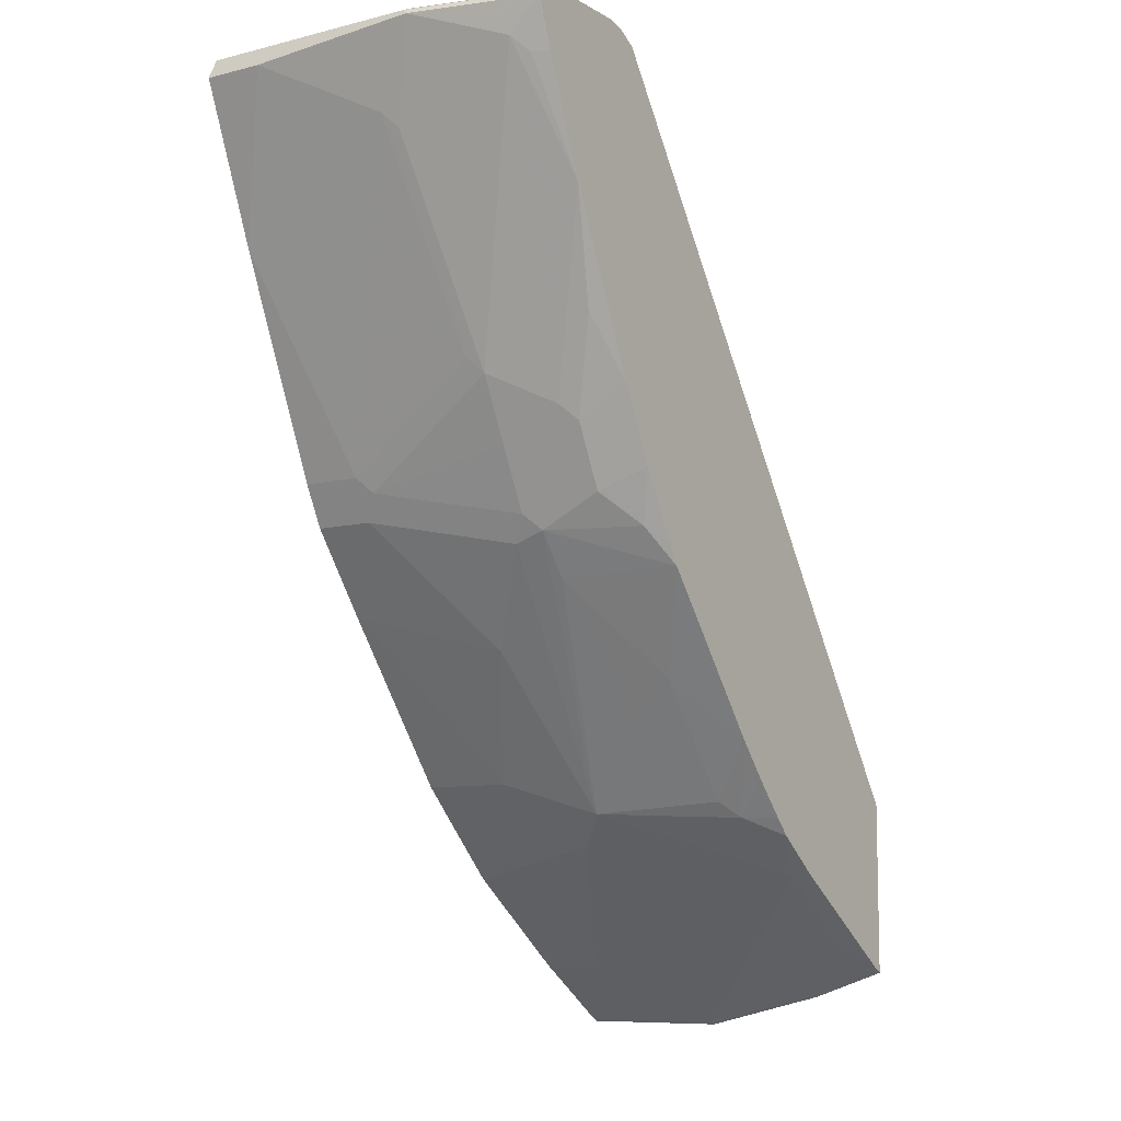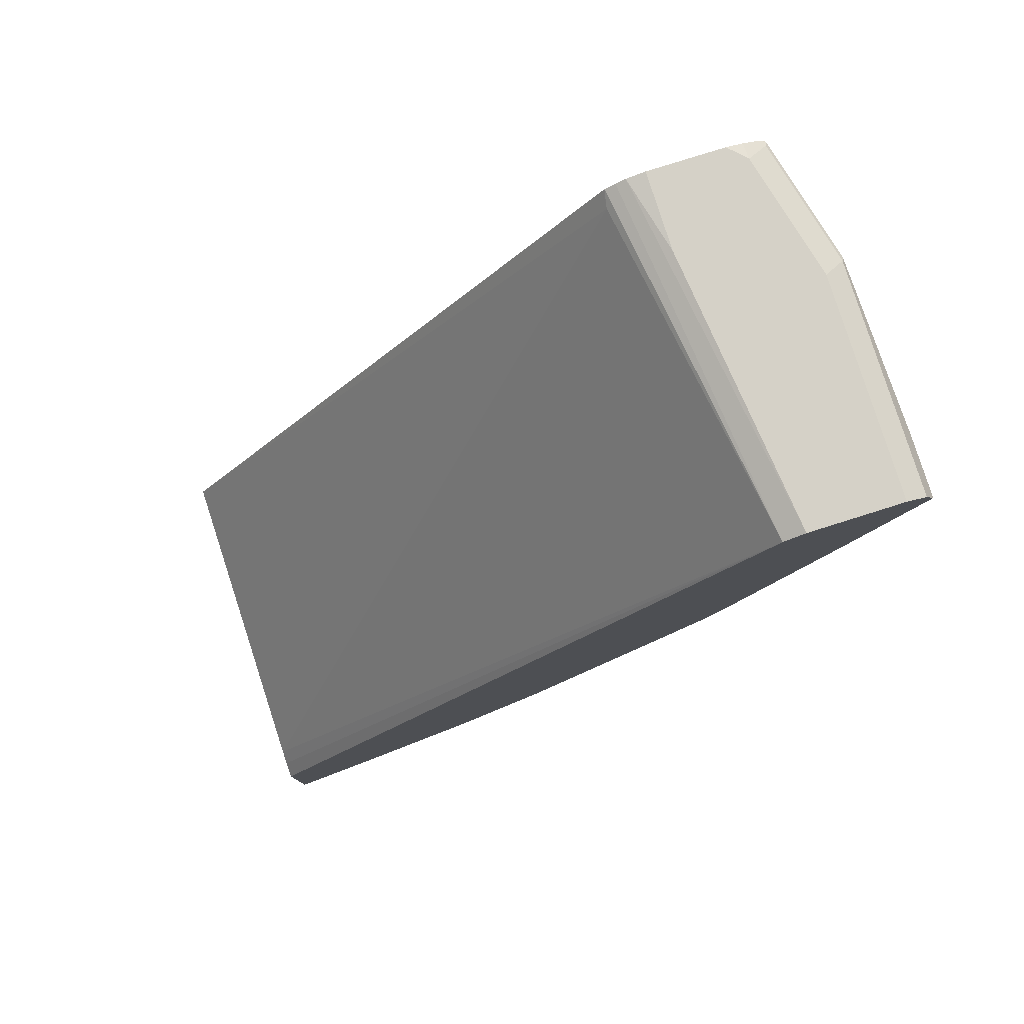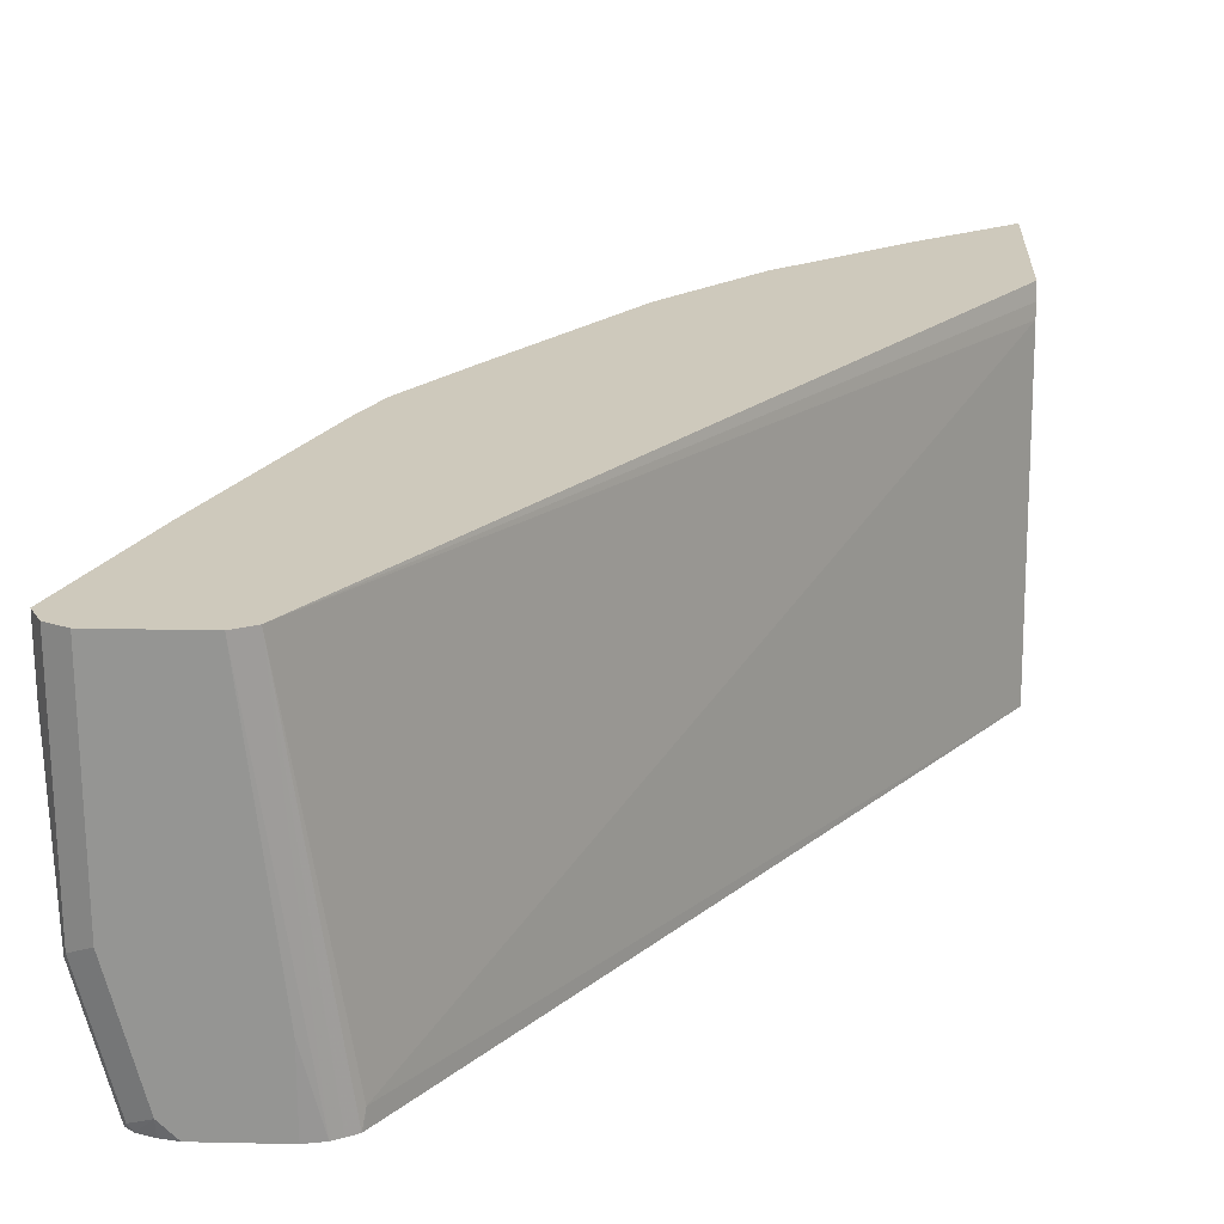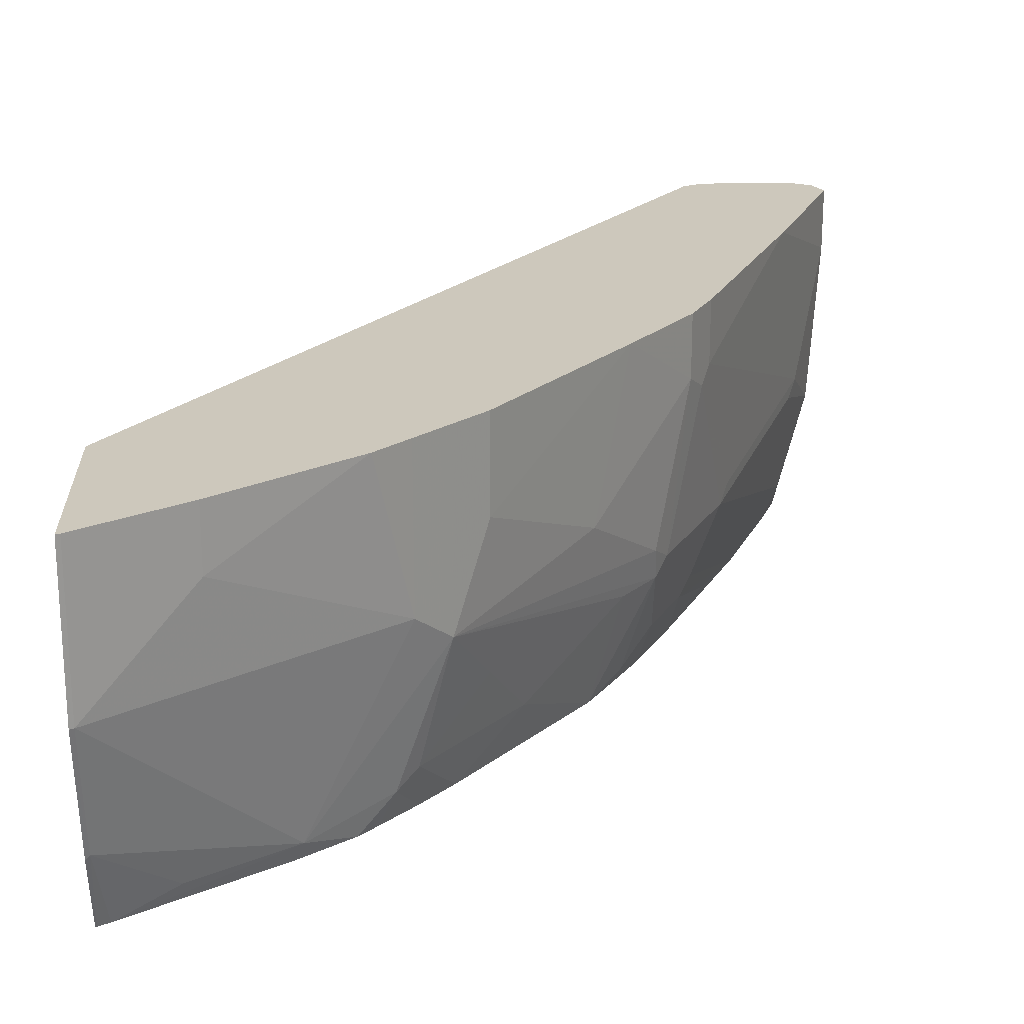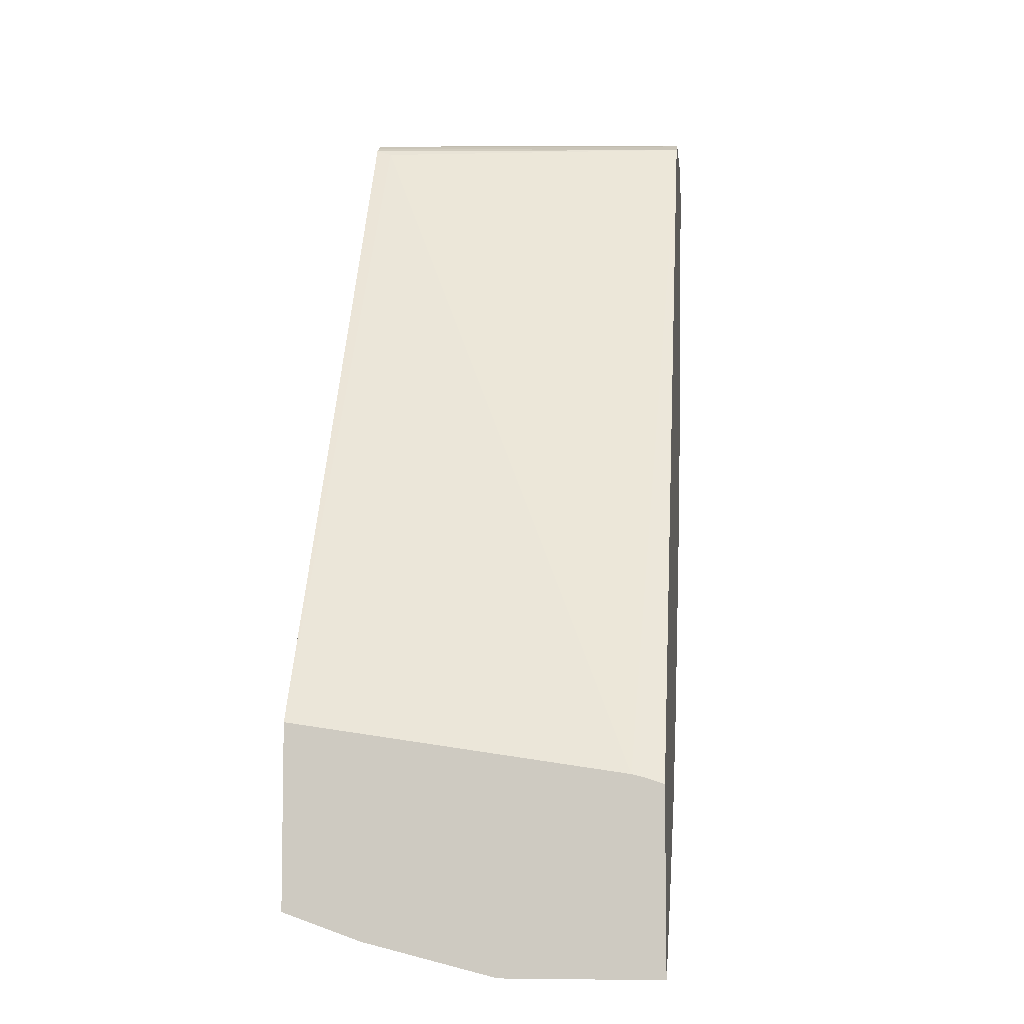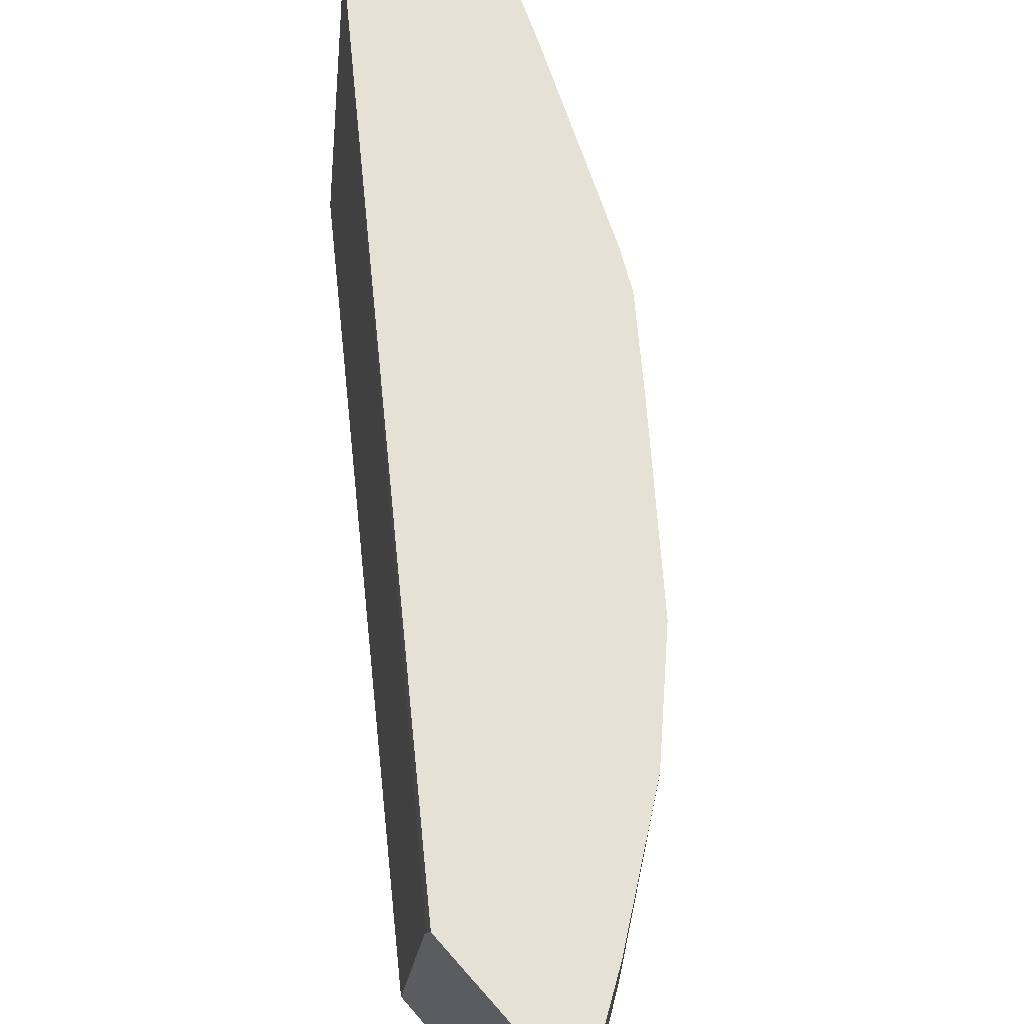
<metadata>
{"format":"obj","ext":"obj","renderer":"f3d","projection":"perspective","resolution":1024,"background":"white","views":[{"elev":-8.7,"azim":124.0,"up":"+Y"},{"elev":79.5,"azim":-17.5,"up":"+Y"},{"elev":22.4,"azim":-177.8,"up":"+Z"},{"elev":22.2,"azim":-1.6,"up":"+Z"},{"elev":-6.8,"azim":-83.7,"up":"+Y"},{"elev":64.6,"azim":-40.9,"up":"+Z"}]}
</metadata>
<code>
v 0.4754 -0.2238 -0.0982
v 0.4779 -0.2225 -0.0982
v 0.4778 -0.2226 -0.000145
v 0.4754 -0.2238 -0.000145
v 0.4754 -0.2036 -0.1789
v 0.4779 -0.2029 -0.1767
v 0.5368 -0.1833 -0.03928
v 0.5367 -0.1833 -0.000145
v 0.5761 -0.1244 -0.216
v 0.635 -0.1047 -0.0982
v 0.4754 -0.1118 -0.000145
v 0.4754 -0.1882 -0.2224
v 0.4764 -0.1863 -0.2265
v 0.4828 -0.1825 -0.2265
v 0.5172 -0.1636 -0.216
v 0.5368 -0.1833 -0.000145
v 0.6153 -0.1244 -0.000145
v 0.5713 -0.1235 -0.2265
v 0.6029 -0.09941 -0.2265
v 0.6235 -0.08837 -0.2062
v 0.6546 -0.08509 -0.1178
v 0.635 -0.1047 -0.000145
v 0.4754 -0.1082 -0.01056
v 0.8116 0.3665 -0.000145
v 0.4754 -0.1868 -0.2265
v 0.6138 -0.08813 -0.2265
v 0.635 -0.0654 -0.2265
v 0.655 -0.04226 -0.2265
v 0.6358 -0.07855 -0.1964
v 0.6546 -0.08509 -0.000145
v 0.6743 -0.04577 -0.1571
v 0.7528 0.05239 -0.1571
v 0.7732 0.07851 -0.1571
v 0.7724 0.07203 -0.1374
v 0.7331 0.01313 -0.0982
v 0.6743 -0.0654 -0.05893
v 0.4754 -0.106 -0.01965
v 0.8117 0.3665 -0.000145
v 0.779 0.36 -0.216
v 0.4754 -0.07534 -0.2265
v 0.7335 0.0559 -0.2265
v 0.6938 -0.006505 -0.1964
v 0.6743 -0.0654 -0.000145
v 0.7536 0.07851 -0.216
v 0.7732 0.09814 -0.1964
v 0.7806 0.108 -0.1866
v 0.7806 0.08833 -0.1473
v 0.792 0.0916 -0.03928
v 0.7535 0.03919 -0.000145
v 0.7933 0.3705 -0.2265
v 0.7872 0.3674 -0.2265
v 0.7808 0.3636 -0.2265
v 0.8247 0.3731 -0.000145
v 0.7801 0.3626 -0.2265
v 0.7408 0.06805 -0.2265
v 0.7658 0.1108 -0.2265
v 0.7693 0.1178 -0.2265
v 0.7929 0.1374 -0.1964
v 0.8002 0.1472 -0.1866
v 0.8002 0.1276 -0.1473
v 0.8002 0.108 -0.0491
v 0.792 0.0916 -0.000145
v 0.8051 0.3731 -0.1767
v 0.8051 0.3731 -0.2265
v 0.8837 0.3731 -0.000145
v 0.7889 0.1571 -0.2265
v 0.8125 0.1964 -0.216
v 0.839 0.2644 -0.2265
v 0.8395 0.2258 -0.1669
v 0.8198 0.1669 -0.1473
v 0.8788 0.3436 -0.2062
v 0.8051 0.1178 -0.03928
v 0.8051 0.1178 -0.000145
v 0.8535 0.3731 -0.2265
v 0.8837 0.3731 -0.1374
v 0.8968 0.3665 -0.000145
v 0.8675 0.3338 -0.2265
v 0.8714 0.3338 -0.216
v 0.8788 0.324 -0.1669
v 0.8788 0.3043 -0.1276
v 0.8247 0.1767 -0.1374
v 0.8788 0.3632 -0.2258
v 0.8837 0.3534 -0.1964
v 0.8984 0.3632 -0.1473
v 0.8837 0.3142 -0.1178
v 0.864 0.2551 -0.000145
v 0.864 0.3731 -0.216
v 0.864 0.3708 -0.2265
v 0.8968 0.3665 -0.144
v 0.9032 0.3537 -0.000145
v 0.8782 0.3626 -0.2265
v 0.8781 0.3632 -0.2265
v 0.8738 0.367 -0.2265
v 0.8771 0.3665 -0.2226
v 0.9033 0.3534 -0.03928
v 0.9033 0.3534 -0.000145
f 48 61 62
f 45 58 59
f 45 59 46
f 46 59 60
f 46 60 47
f 47 60 61
f 47 61 48
f 48 62 49
f 50 63 64
f 58 68 59
f 53 65 75
f 53 75 87
f 53 87 74
f 53 74 64
f 53 64 63
f 57 66 58
f 58 66 67
f 58 67 68
f 45 57 58
f 50 53 63
f 45 56 57
f 31 42 32
f 44 56 45
f 59 69 70
f 32 42 41
f 32 41 33
f 33 44 45
f 33 45 46
f 33 46 47
f 33 47 34
f 33 41 44
f 34 47 48
f 44 55 56
f 34 48 35
f 35 48 49
f 36 49 43
f 37 39 40
f 38 50 51
f 38 51 52
f 38 53 50
f 39 52 54
f 39 54 40
f 41 55 44
f 35 49 36
f 59 70 60
f 72 81 85
f 59 71 69
f 75 94 87
f 76 90 89
f 77 91 82
f 79 84 80
f 80 84 85
f 82 84 83
f 82 91 92
f 82 92 93
f 82 93 94
f 75 89 94
f 82 94 89
f 84 89 90
f 84 90 95
f 84 95 85
f 85 95 86
f 86 95 96
f 87 94 93
f 87 93 88
f 90 96 95
f 29 42 31
f 82 89 84
f 59 68 71
f 74 87 88
f 72 85 86
f 60 70 61
f 61 70 81
f 61 81 72
f 61 72 73
f 61 73 62
f 65 76 89
f 65 89 75
f 66 68 67
f 68 77 78
f 72 86 73
f 68 78 71
f 69 79 80
f 69 80 70
f 70 80 85
f 70 85 81
f 71 78 77
f 71 77 82
f 71 82 83
f 71 83 84
f 71 84 79
f 69 71 79
f 28 42 29
f 38 52 39
f 24 39 37
f 3 73 86
f 3 86 96
f 3 96 90
f 3 90 76
f 3 76 65
f 3 65 53
f 3 53 38
f 3 38 24
f 3 24 11
f 3 62 73
f 3 11 4
f 5 13 6
f 6 13 14
f 6 14 15
f 6 15 9
f 7 16 8
f 7 10 17
f 7 17 16
f 9 18 19
f 9 19 20
f 5 12 13
f 9 20 21
f 3 49 62
f 3 30 43
f 28 41 42
f 1 2 3
f 1 3 4
f 1 4 11
f 1 11 23
f 1 23 37
f 1 37 40
f 1 40 25
f 1 25 12
f 3 43 49
f 1 12 5
f 1 6 2
f 2 7 8
f 2 8 3
f 2 6 9
f 2 9 10
f 3 8 16
f 3 16 17
f 3 17 22
f 3 22 30
f 1 5 6
f 9 21 10
f 2 10 7
f 9 14 18
f 13 28 27
f 13 27 26
f 13 26 19
f 13 19 18
f 13 18 14
f 19 26 20
f 20 26 27
f 20 27 28
f 20 28 29
f 13 41 28
f 20 29 21
f 21 32 33
f 21 33 34
f 21 34 35
f 21 35 36
f 21 36 43
f 21 43 30
f 23 24 37
f 9 15 14
f 24 38 39
f 21 29 31
f 13 55 41
f 21 31 32
f 13 57 56
f 10 21 30
f 10 30 22
f 13 56 55
f 10 22 17
f 11 24 23
f 12 25 13
f 13 25 40
f 13 54 52
f 13 52 51
f 13 51 50
f 13 50 64
f 13 40 54
f 13 74 88
f 13 88 93
f 13 93 92
f 13 92 91
f 13 66 57
f 13 91 77
f 13 68 66
f 13 64 74
f 13 77 68

</code>
